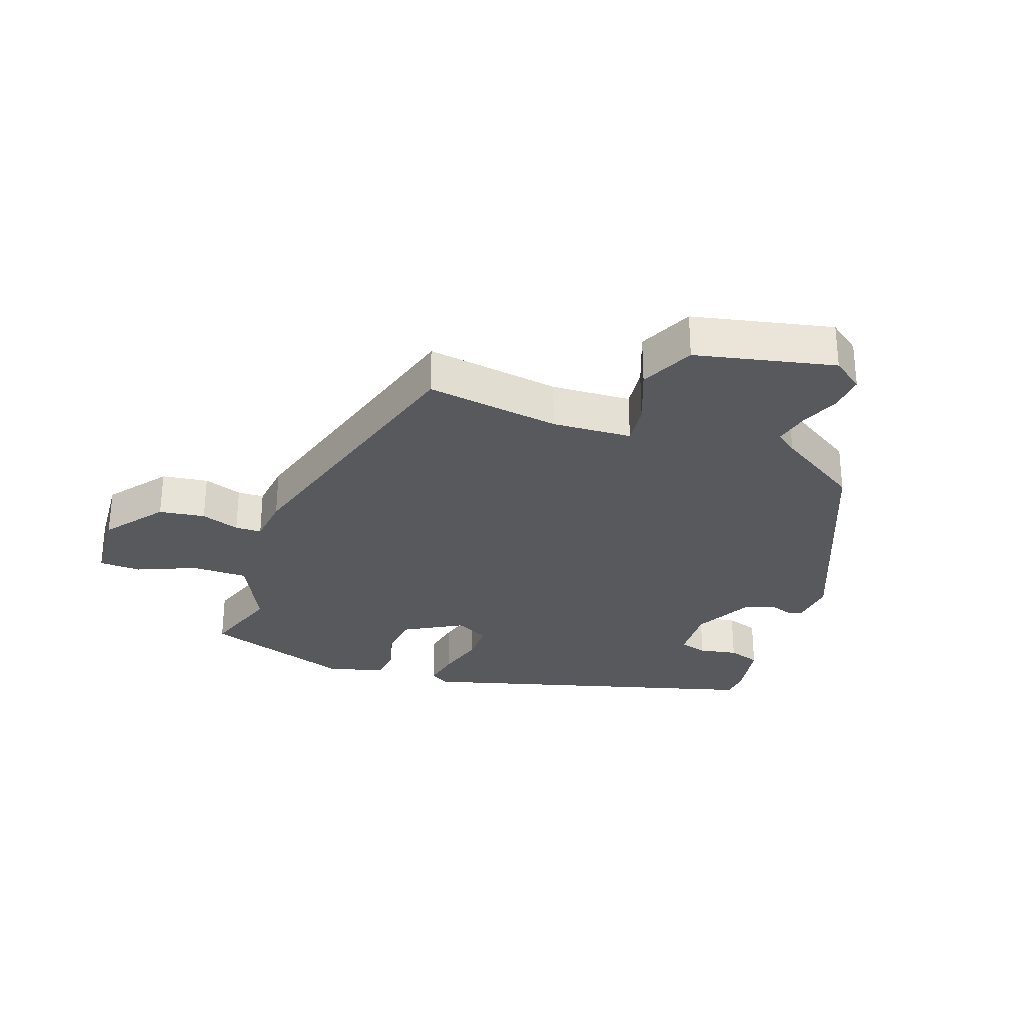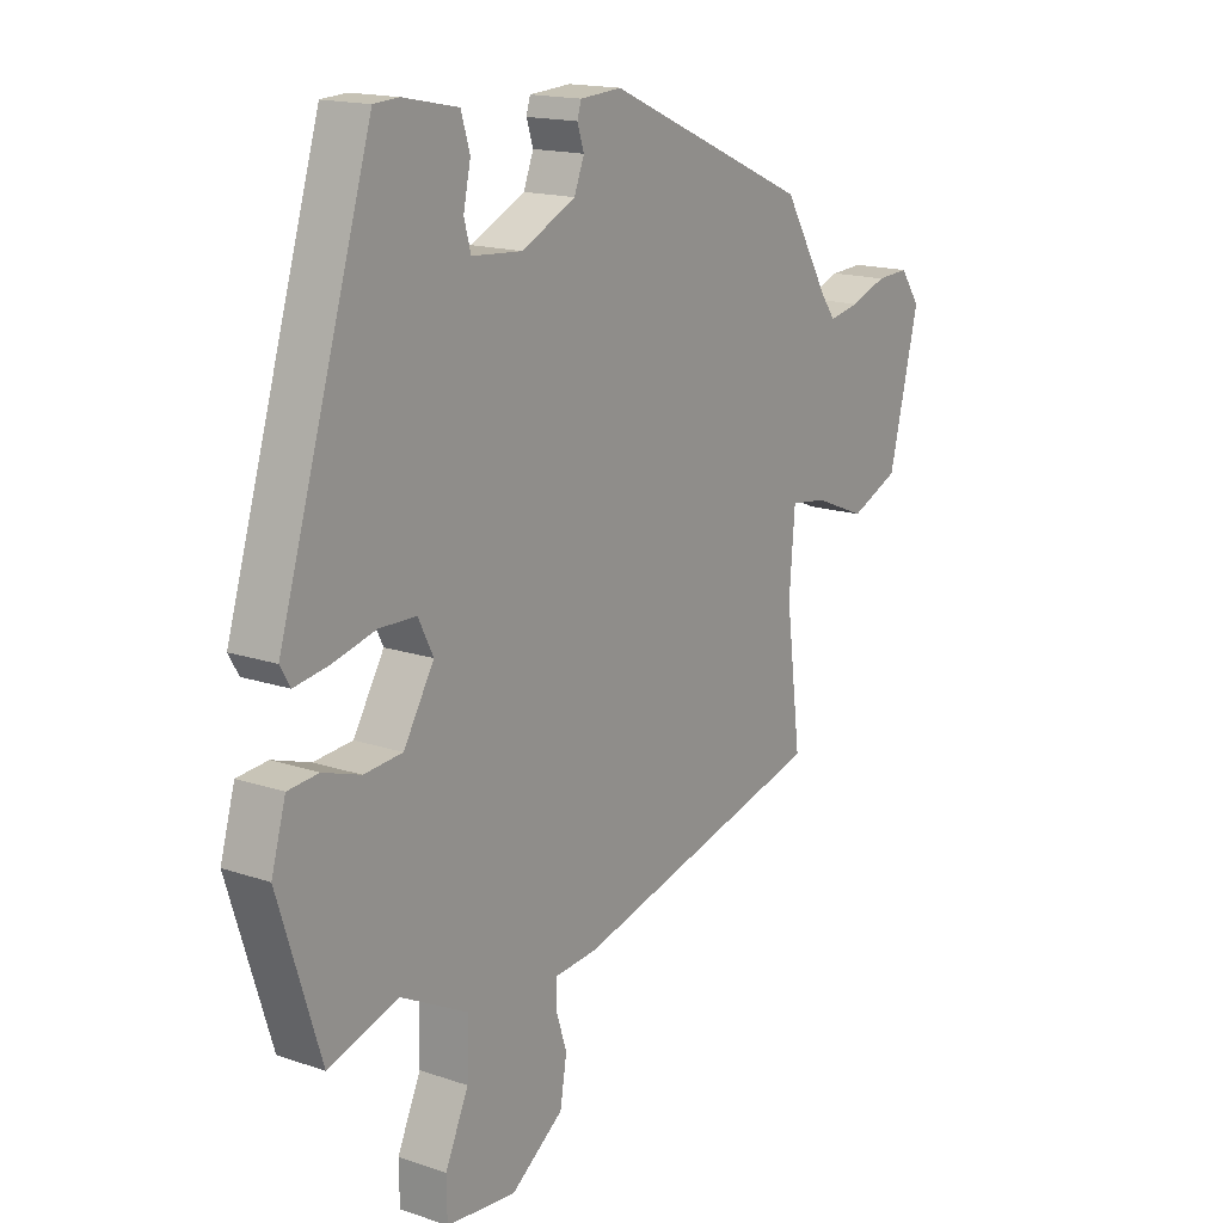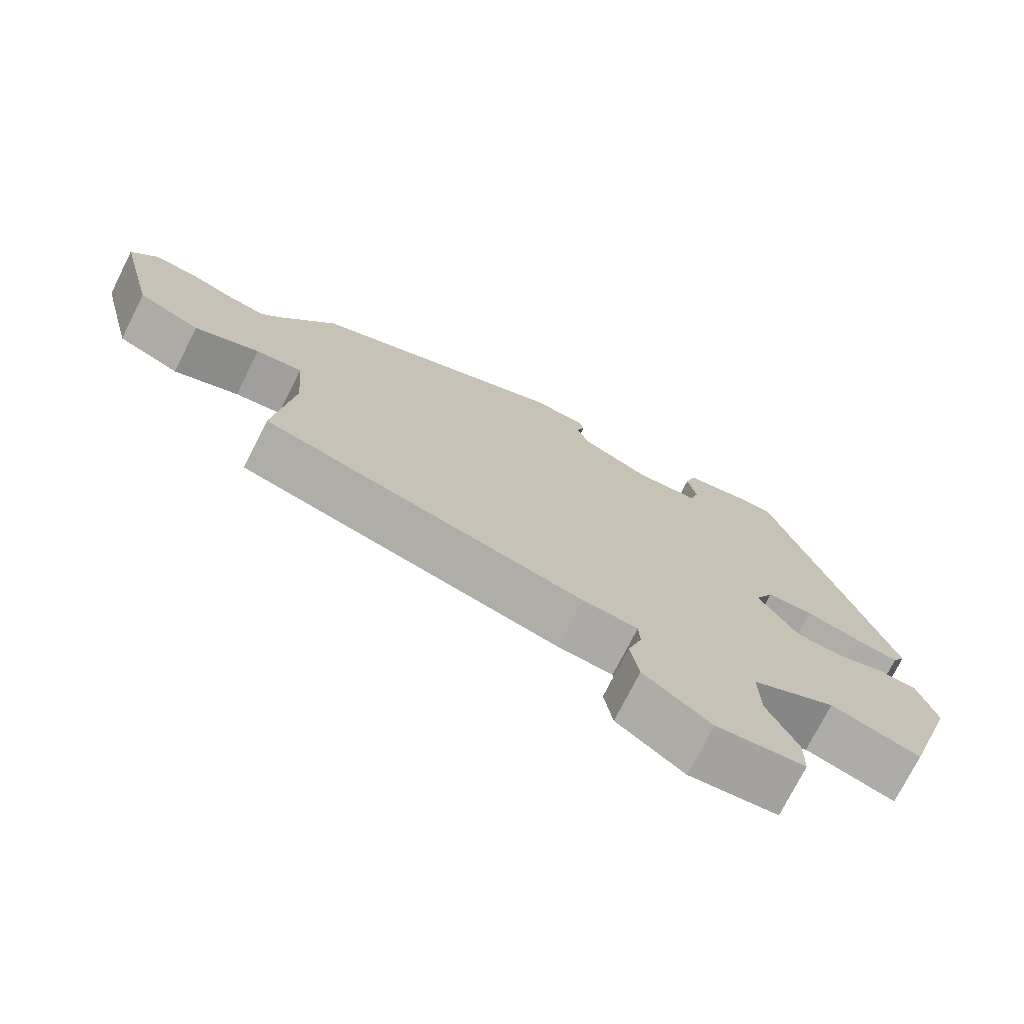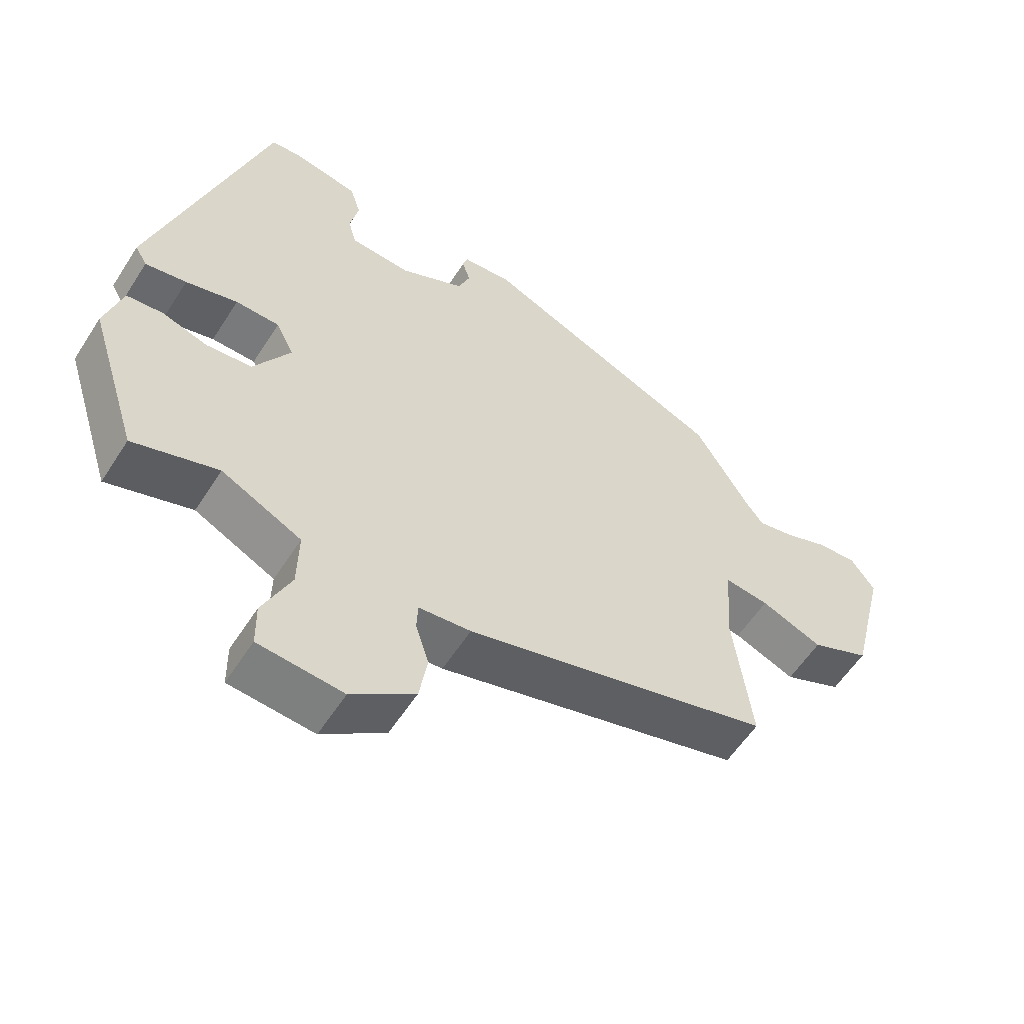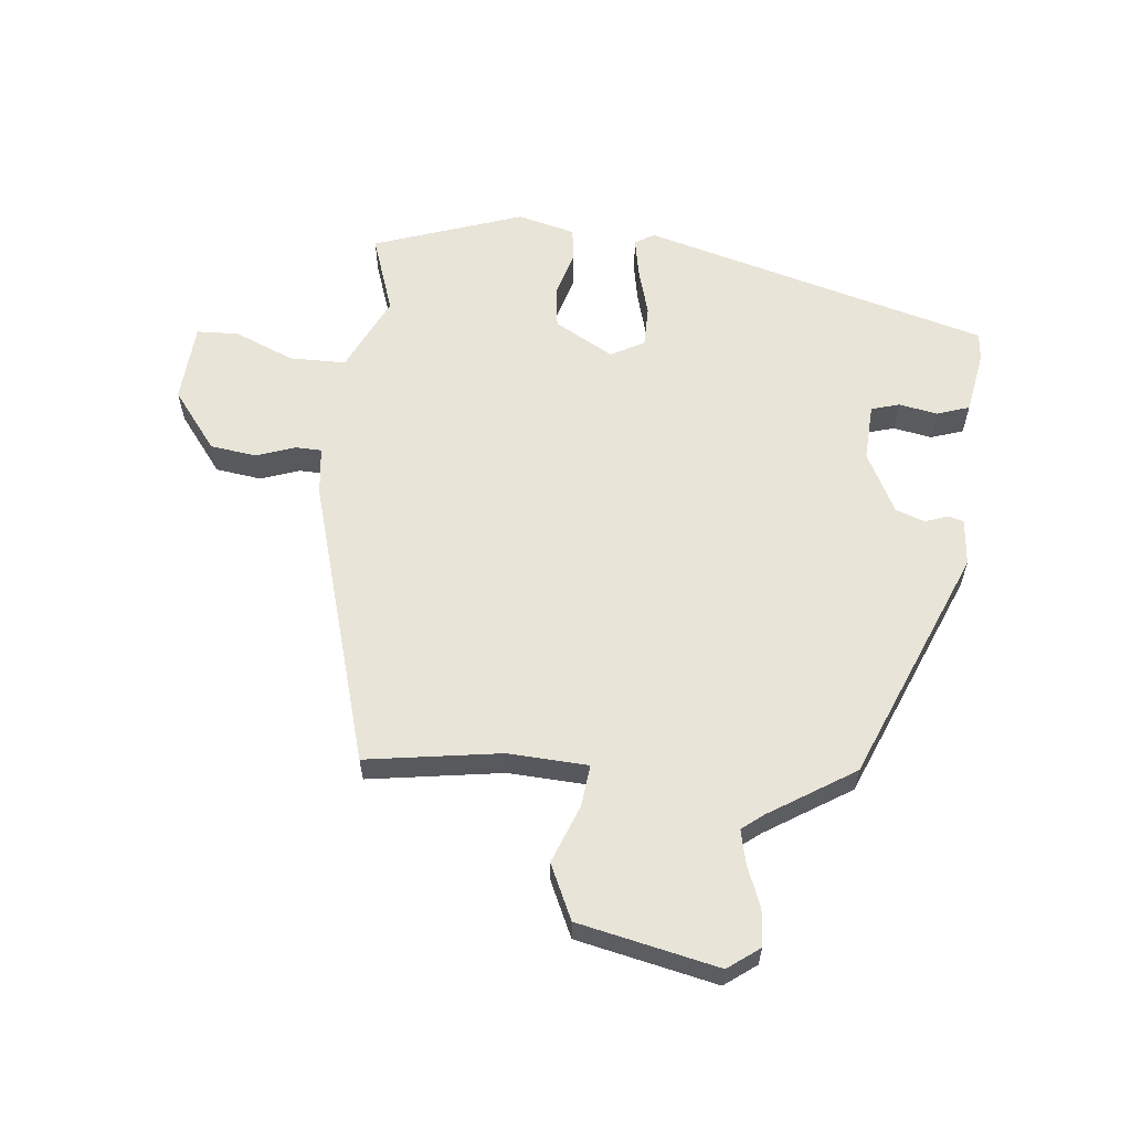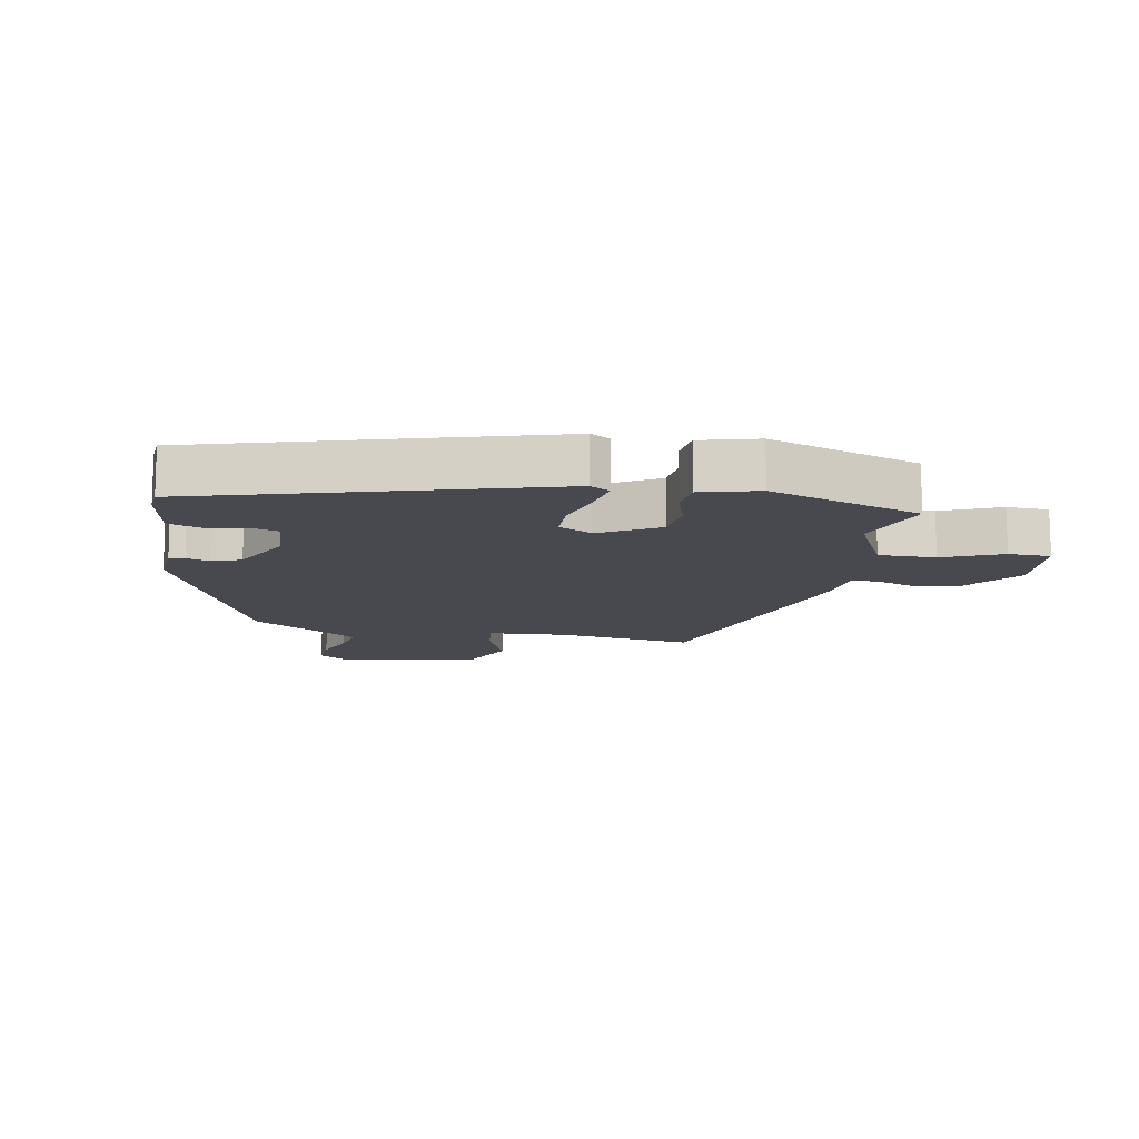
<metadata>
{"format":"obj","ext":"obj","renderer":"f3d","projection":"perspective","resolution":1024,"background":"white","views":[{"elev":-29.3,"azim":-111.0,"up":"+Y"},{"elev":16.2,"azim":125.1,"up":"+Z"},{"elev":-74.5,"azim":-26.8,"up":"+Z"},{"elev":-57.3,"azim":147.7,"up":"+Z"},{"elev":60.2,"azim":-85.6,"up":"+Y"},{"elev":-12.7,"azim":78.6,"up":"+Y"}]}
</metadata>
<code>
v 0.457 0.07 -0.508
v 0.33 0.07 -0.468
v 0.21 0.07 -0.529
v 0.212 0.07 -0.619
v 0.254 0.07 -0.712
v 0.253 0.07 -0.779
v 0.127 0.07 -0.791
v 0.032 0.07 -0.722
v 0.02 0.07 -0.649
v 0.04 0.07 -0.587
v 0.038 0.07 -0.545
v -0.04 0.07 -0.538
v -0.498 0.07 -0.418
v -0.471 0.07 -0.203
v -0.481 0.07 -0.076
v -0.547 0.07 -0.085
v -0.639 0.07 -0.123
v -0.727 0.07 -0.085
v -0.781 0.07 0.136
v -0.745 0.07 0.187
v -0.686 0.07 0.184
v -0.621 0.07 0.16
v -0.566 0.07 0.149
v -0.54 0.07 0.184
v -0.458 0.07 0.321
v -0.091 0.07 0.484
v -0.016 0.07 0.479
v -0.009 0.07 0.455
v -0.021 0.07 0.418
v -0.003 0.07 0.372
v 0.094 0.07 0.325
v 0.185 0.07 0.332
v 0.197 0.07 0.377
v 0.184 0.07 0.438
v 0.2 0.07 0.49
v 0.299 0.07 0.51
v 0.344 0.07 0.507
v 0.511 0.07 -0.039
v 0.493 0.07 -0.07
v 0.431 0.07 -0.06
v 0.353 0.07 -0.04
v 0.287 0.07 -0.042
v 0.26 0.07 -0.096
v 0.315 0.07 -0.188
v 0.384 0.07 -0.194
v 0.452 0.07 -0.172
v 0.507 0.07 -0.177
v 0.533 0.07 -0.268
v 0.457 0 -0.508
v 0.33 0 -0.468
v 0.21 0 -0.529
v 0.212 0 -0.619
v 0.254 0 -0.712
v 0.253 0 -0.779
v 0.127 0 -0.791
v 0.032 0 -0.722
v 0.02 0 -0.649
v 0.04 0 -0.587
v 0.038 0 -0.545
v -0.04 0 -0.538
v -0.498 0 -0.418
v -0.471 0 -0.203
v -0.481 0 -0.076
v -0.547 0 -0.085
v -0.639 0 -0.123
v -0.727 0 -0.085
v -0.781 0 0.136
v -0.745 0 0.187
v -0.686 0 0.184
v -0.621 0 0.16
v -0.566 0 0.149
v -0.54 0 0.184
v -0.458 0 0.321
v -0.091 0 0.484
v -0.016 0 0.479
v -0.009 0 0.455
v -0.021 0 0.418
v -0.003 0 0.372
v 0.094 0 0.325
v 0.185 0 0.332
v 0.197 0 0.377
v 0.184 0 0.438
v 0.2 0 0.49
v 0.299 0 0.51
v 0.344 0 0.507
v 0.511 0 -0.039
v 0.493 0 -0.07
v 0.431 0 -0.06
v 0.353 0 -0.04
v 0.287 0 -0.042
v 0.26 0 -0.096
v 0.315 0 -0.188
v 0.384 0 -0.194
v 0.452 0 -0.172
v 0.507 0 -0.177
v 0.533 0 -0.268
f 45 46 47 48
f 44 45 48 1
f 43 44 1 2
f 38 39 40 41
f 36 37 38 41
f 36 41 42
f 33 34 35 36
f 32 33 36 42
f 31 32 42 43
f 26 27 28 29
f 24 25 26 29
f 23 24 29 30
f 19 20 21 22
f 19 22 23
f 16 17 18 19
f 15 16 19 23
f 11 12 13 14
f 11 14 15
f 7 8 9 10
f 7 10 11
f 4 5 6 7
f 3 4 7 11
f 23 30 31 43
f 11 15 23 43
f 2 3 11 43
f 96 95 94 93
f 49 96 93 92
f 50 49 92 91
f 89 88 87 86
f 89 86 85 84
f 90 89 84
f 84 83 82 81
f 90 84 81 80
f 91 90 80 79
f 77 76 75 74
f 77 74 73 72
f 78 77 72 71
f 70 69 68 67
f 71 70 67
f 67 66 65 64
f 71 67 64 63
f 62 61 60 59
f 63 62 59
f 58 57 56 55
f 59 58 55
f 55 54 53 52
f 59 55 52 51
f 91 79 78 71
f 91 71 63 59
f 91 59 51 50
f 1 49 50 2
f 2 50 51 3
f 3 51 52 4
f 4 52 53 5
f 5 53 54 6
f 6 54 55 7
f 7 55 56 8
f 8 56 57 9
f 9 57 58 10
f 10 58 59 11
f 11 59 60 12
f 12 60 61 13
f 13 61 62 14
f 14 62 63 15
f 15 63 64 16
f 16 64 65 17
f 17 65 66 18
f 18 66 67 19
f 19 67 68 20
f 20 68 69 21
f 21 69 70 22
f 22 70 71 23
f 23 71 72 24
f 24 72 73 25
f 25 73 74 26
f 26 74 75 27
f 27 75 76 28
f 28 76 77 29
f 29 77 78 30
f 30 78 79 31
f 31 79 80 32
f 32 80 81 33
f 33 81 82 34
f 34 82 83 35
f 35 83 84 36
f 36 84 85 37
f 37 85 86 38
f 38 86 87 39
f 39 87 88 40
f 40 88 89 41
f 41 89 90 42
f 42 90 91 43
f 43 91 92 44
f 44 92 93 45
f 45 93 94 46
f 46 94 95 47
f 47 95 96 48
f 48 96 49 1

</code>
